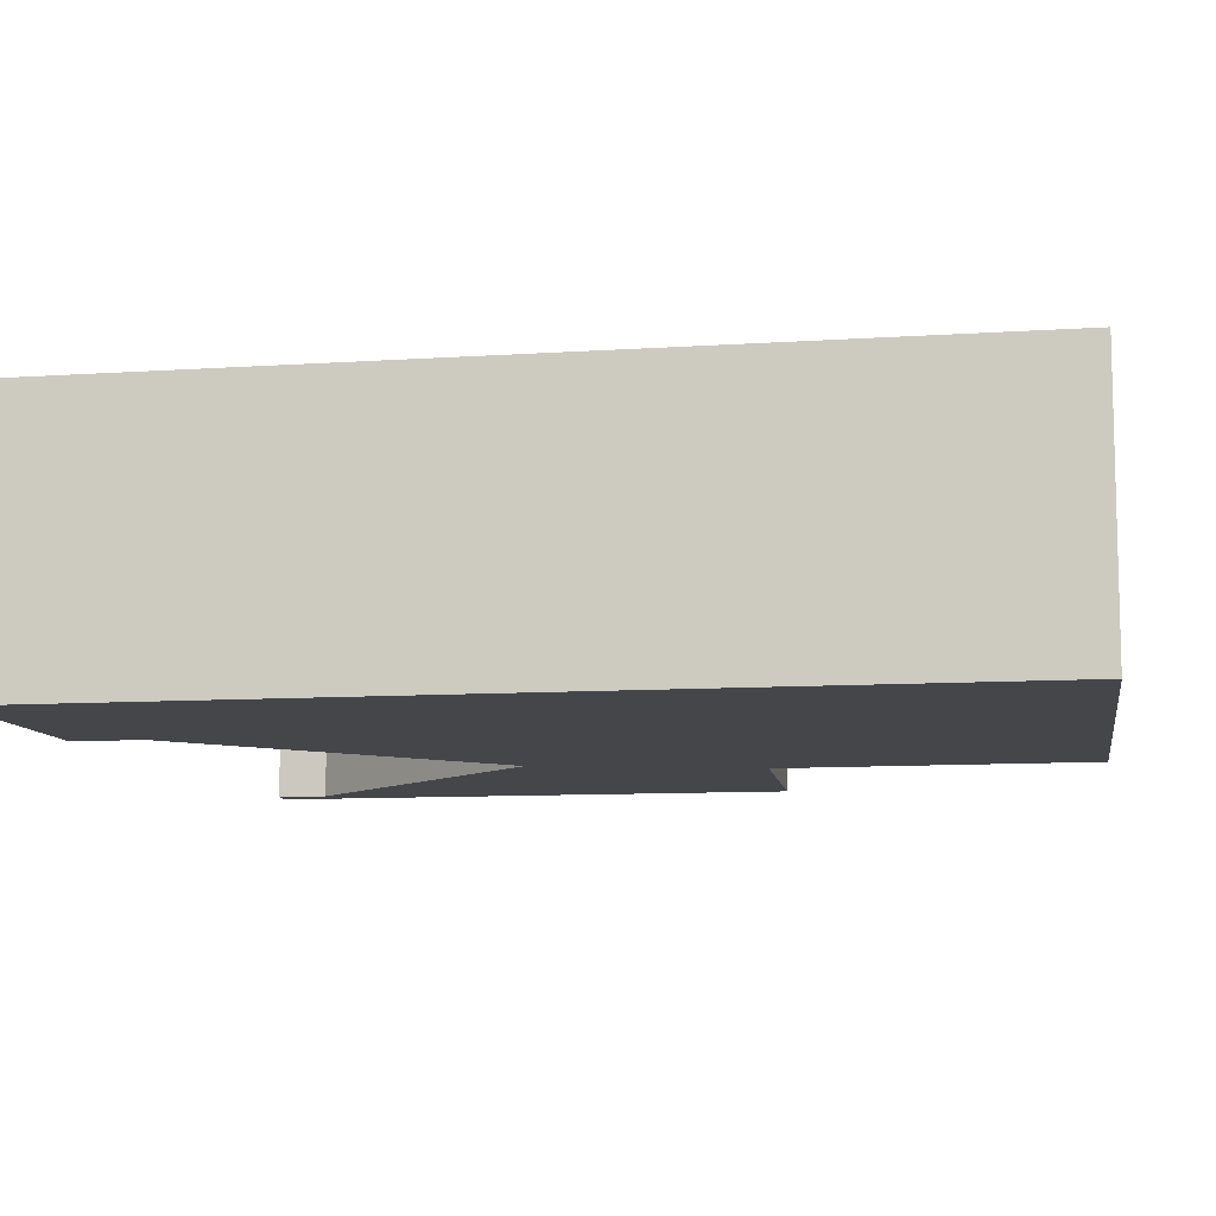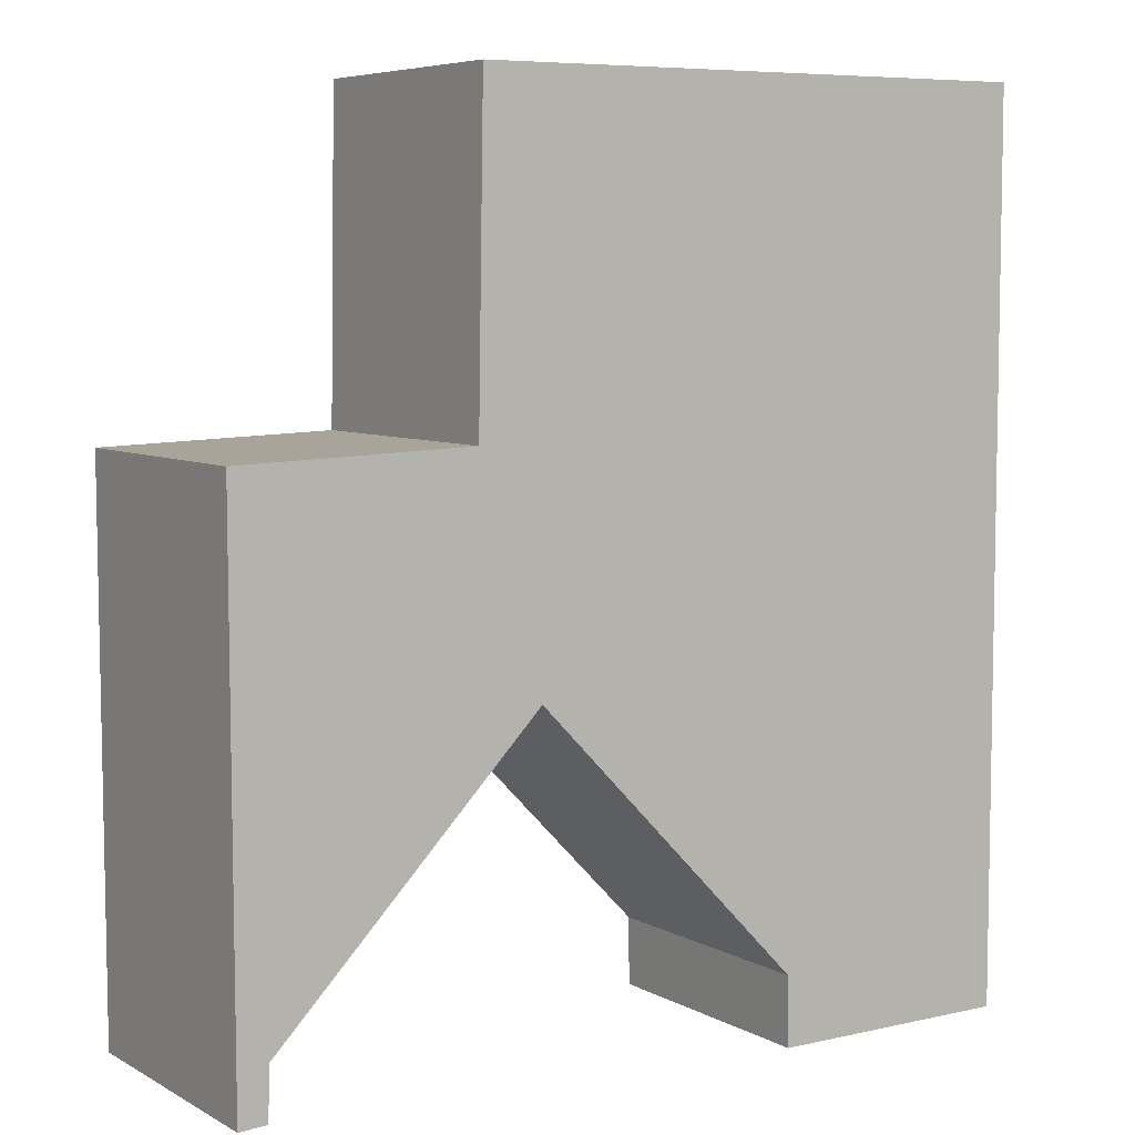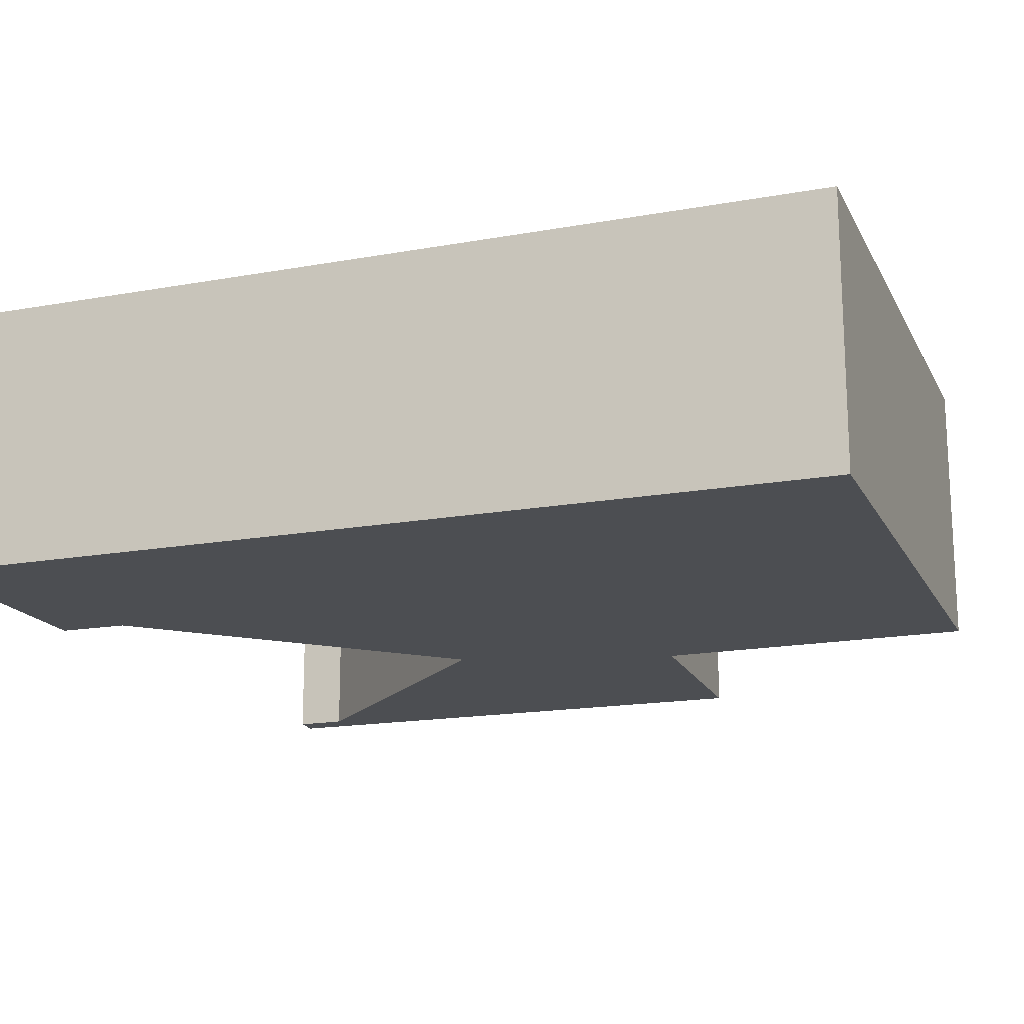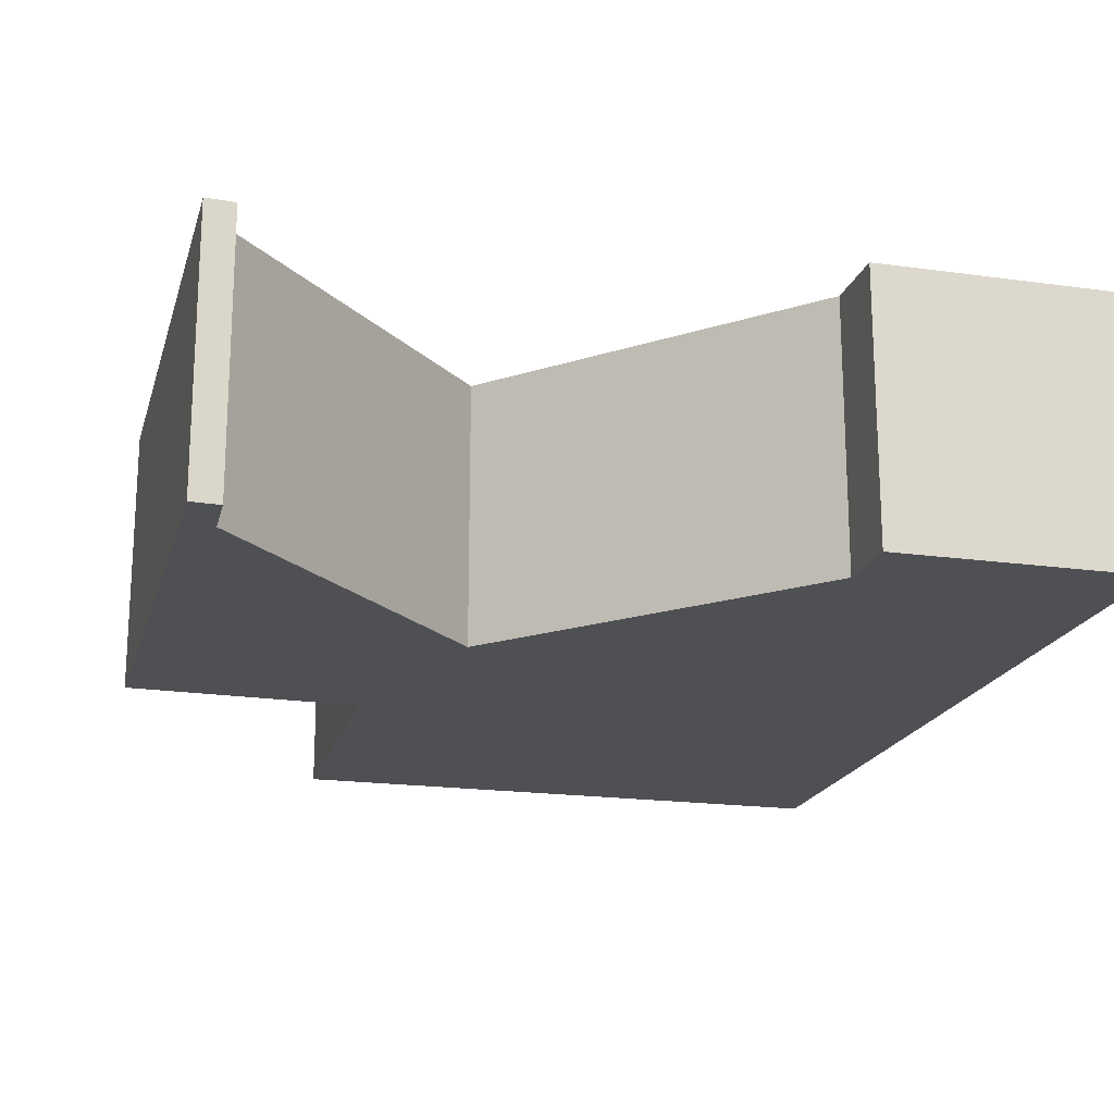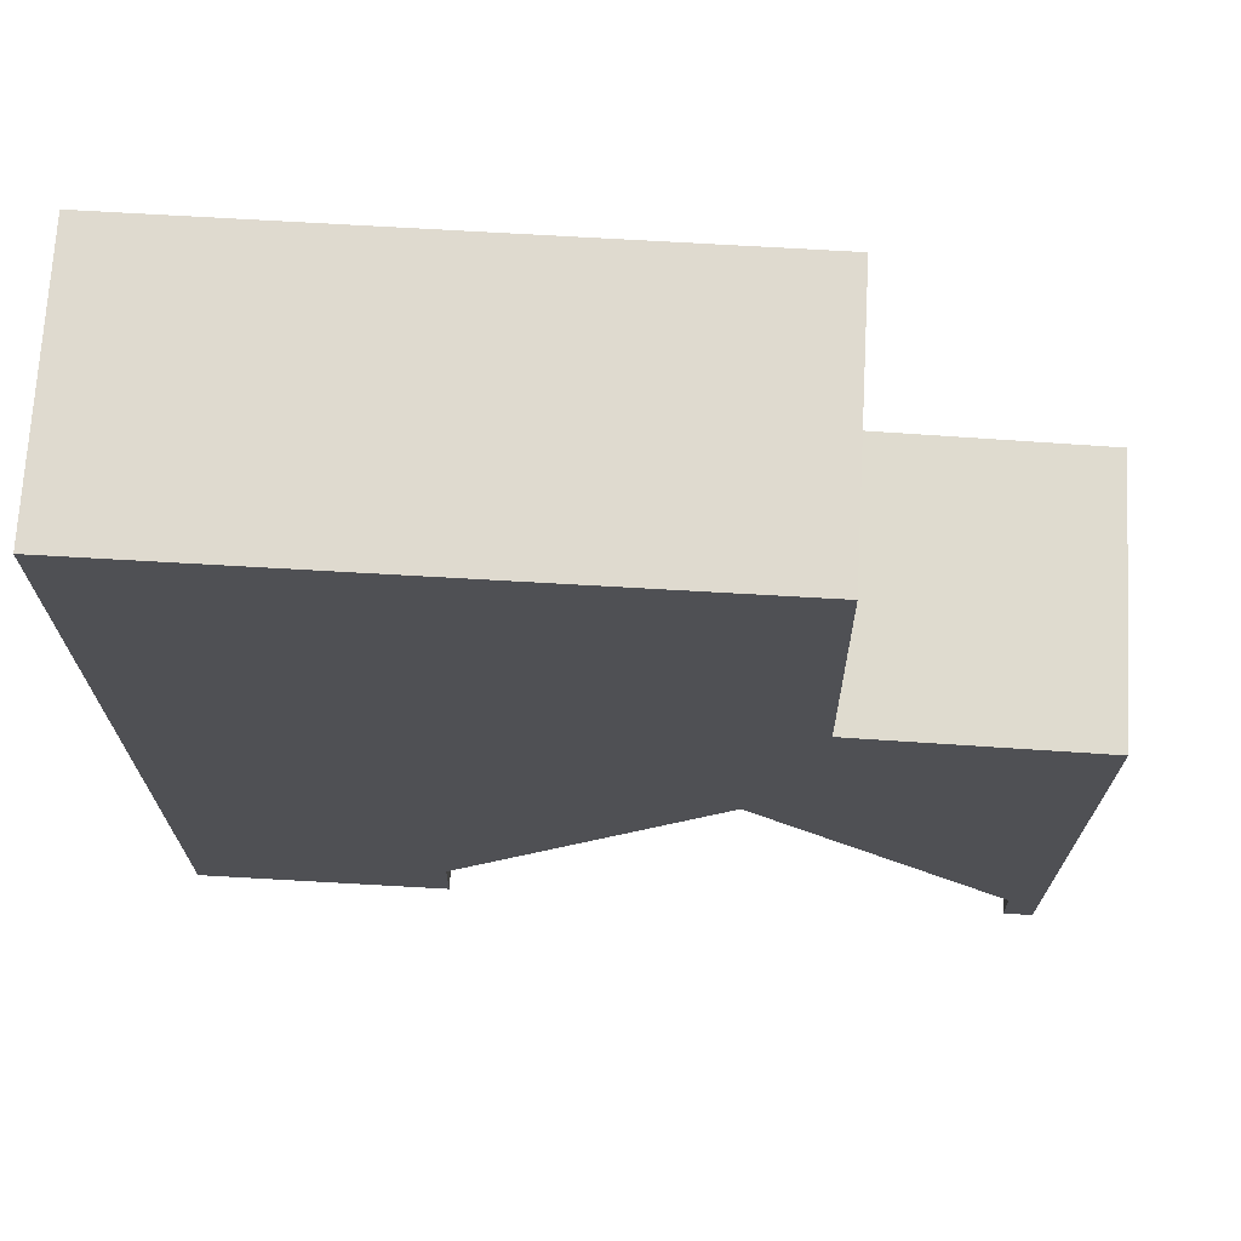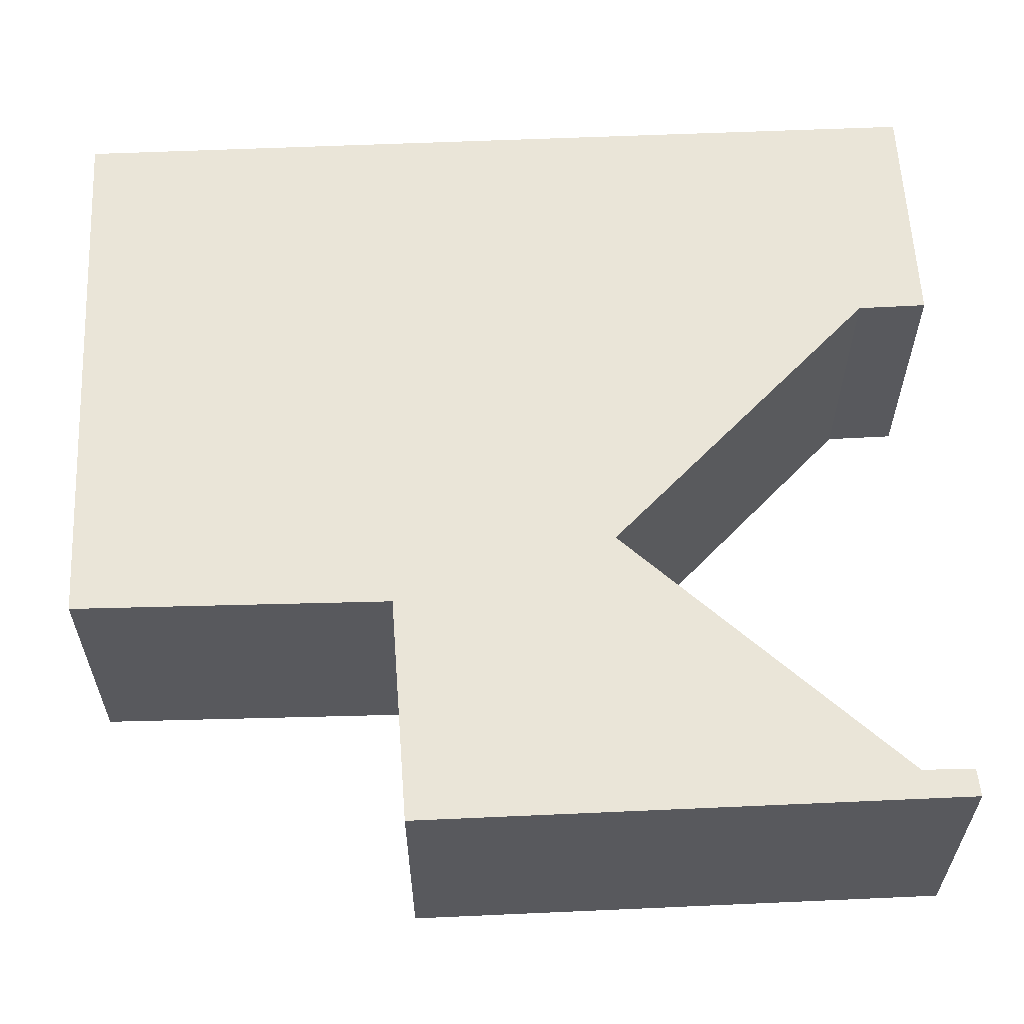
<metadata>
{"format":"obj","ext":"obj","renderer":"f3d","projection":"perspective","resolution":1024,"background":"white","views":[{"elev":-9.4,"azim":-80.0,"up":"+Y"},{"elev":6.5,"azim":146.9,"up":"+Z"},{"elev":-17.0,"azim":-69.9,"up":"+Y"},{"elev":-19.0,"azim":165.5,"up":"+Y"},{"elev":70.8,"azim":3.2,"up":"+Z"},{"elev":59.6,"azim":87.5,"up":"+Y"}]}
</metadata>
<code>
v  0.001 2.262 7.446
v  1.697 2.262 -0.009
v  0 2.262 1.385e-16
v  2.129 2.262 -0.011
v  2.135 2.262 0.444
v  2.137 2.262 0.59
v  4.401 2.262 2.93
v  4.471 2.262 3.002
v  5.013 2.262 4.946
v  4.967 2.262 7.701
v  0.001 2.262 7.732
v  6.765 2.262 0.505
v  7.015 2.262 0.191
v  6.772 2.262 0.206
v  7.015 2.262 0.248
v  7.025 2.262 4.88
v  6.761 2.262 0.652
v  4.541 2.262 2.93
v  6.446 2.262 4.899
v  2.129 6.736e-19 -0.011
v  0 0 0
v  1.697 5.511e-19 -0.009
v  7.015 -1.17e-17 0.191
v  6.772 -1.261e-17 0.206
v  4.471 -1.838e-16 3.002
v  2.137 -3.613e-17 0.59
v  4.401 -1.794e-16 2.93
v  0.001 -4.559e-16 7.446
v  0.001 -4.734e-16 7.732
v  6.761 -3.992e-17 0.652
v  6.765 -3.092e-17 0.505
v  4.967 -4.716e-16 7.701
v  5.013 -3.029e-16 4.946
v  7.025 -2.988e-16 4.88
v  6.446 -3e-16 4.899
v  7.015 -1.519e-17 0.248
v  2.135 -2.719e-17 0.444
v  4.541 -1.794e-16 2.93
g defaultobject
f 1 2 3
f 2 1 4
f 4 1 5
f 5 1 6
f 6 1 7
f 7 1 8
f 8 1 9
f 9 1 10
f 10 1 11
f 12 13 14
f 13 12 15
f 15 12 16
f 16 12 17
f 16 17 18
f 16 18 8
f 16 8 9
f 16 9 19
f 20 2 4
f 2 20 3
f 3 20 21
f 21 20 22
f 23 14 13
f 14 23 24
f 25 7 8
f 7 25 6
f 6 25 26
f 26 25 27
f 21 1 3
f 1 21 28
f 1 28 11
f 11 28 29
f 24 12 14
f 12 24 17
f 17 24 30
f 30 24 31
f 29 10 11
f 10 29 32
f 33 19 9
f 19 33 16
f 16 33 34
f 34 33 35
f 32 9 10
f 9 32 33
f 34 15 16
f 15 34 36
f 15 36 13
f 13 36 23
f 5 20 4
f 20 5 6
f 20 6 37
f 37 6 26
f 30 18 17
f 18 30 38
f 18 38 8
f 8 38 25
f 36 24 23
f 24 36 31
f 31 36 34
f 31 34 30
f 30 34 38
f 38 34 25
f 37 22 20
f 22 37 21
f 21 37 28
f 28 37 26
f 28 26 27
f 28 27 25
f 28 25 33
f 33 25 34
f 33 34 35
f 28 33 32
f 28 32 29

</code>
